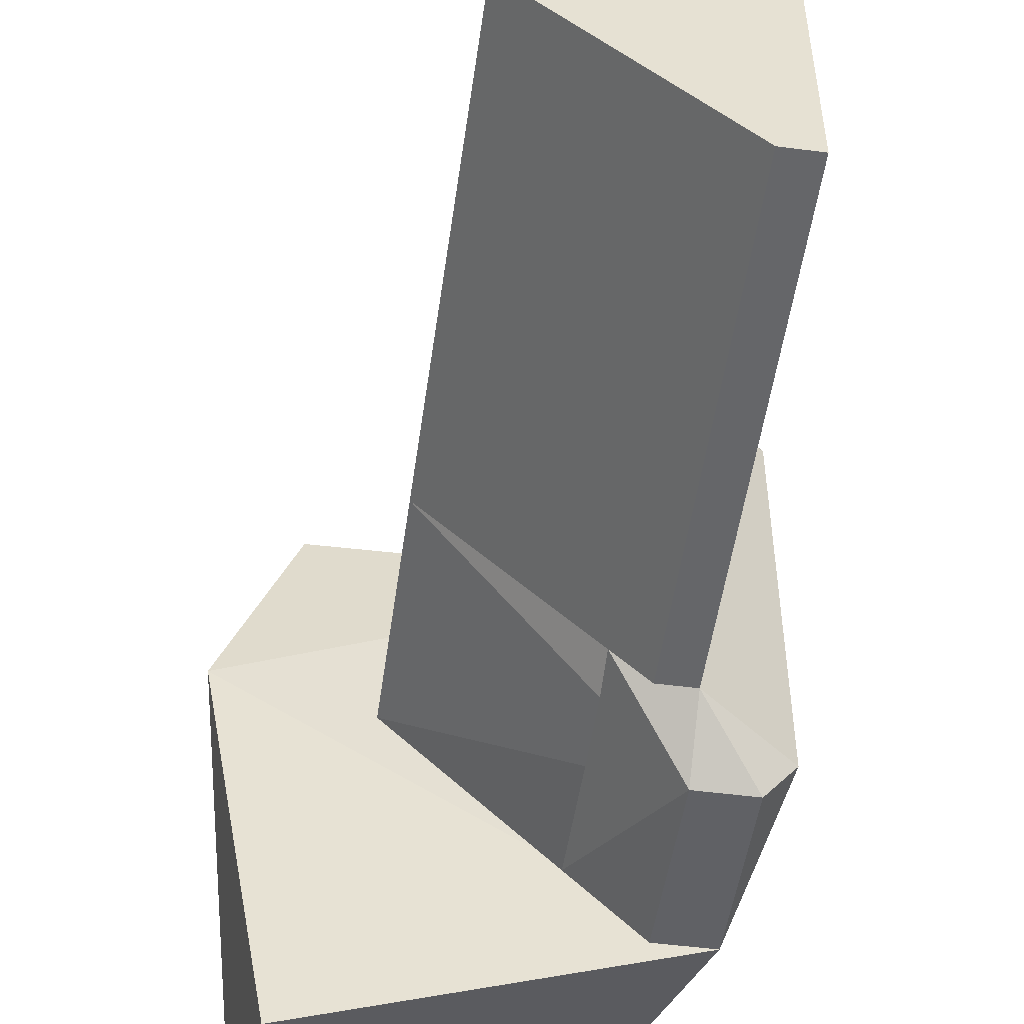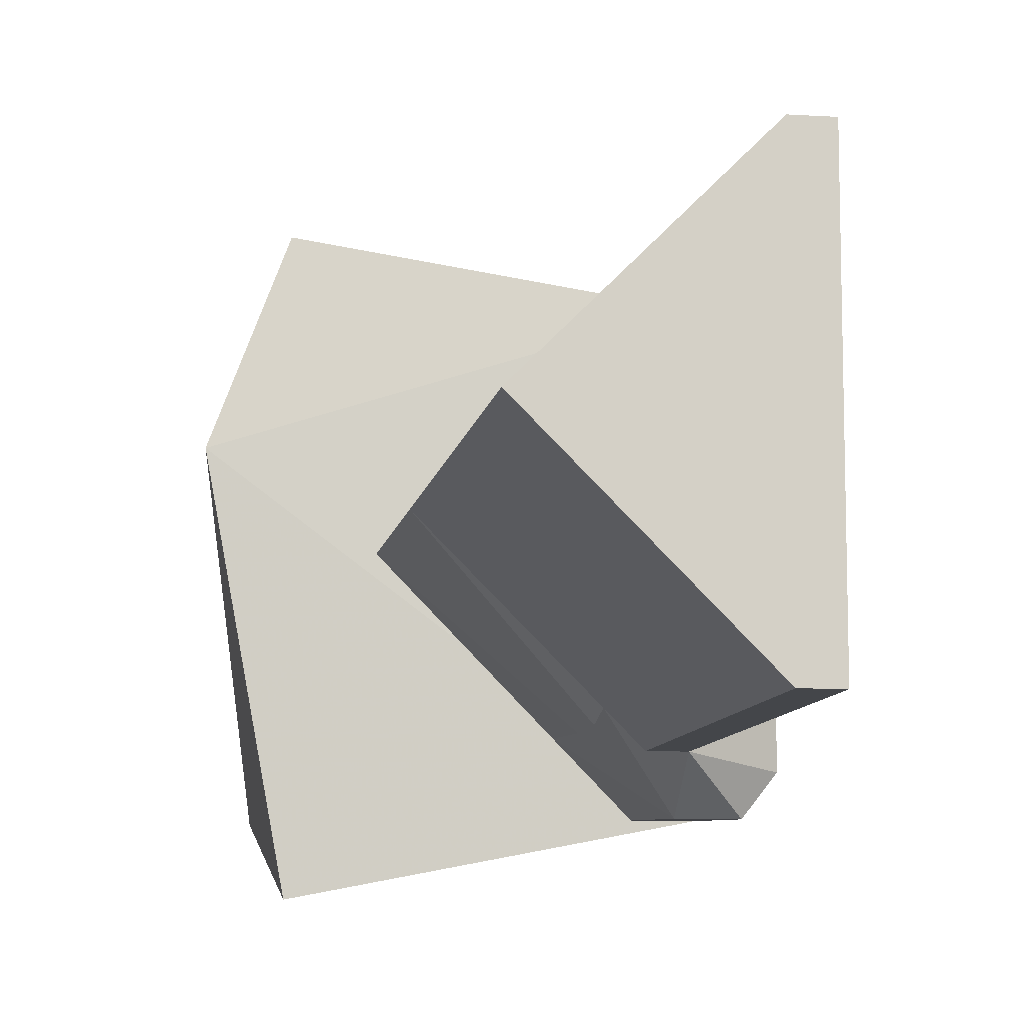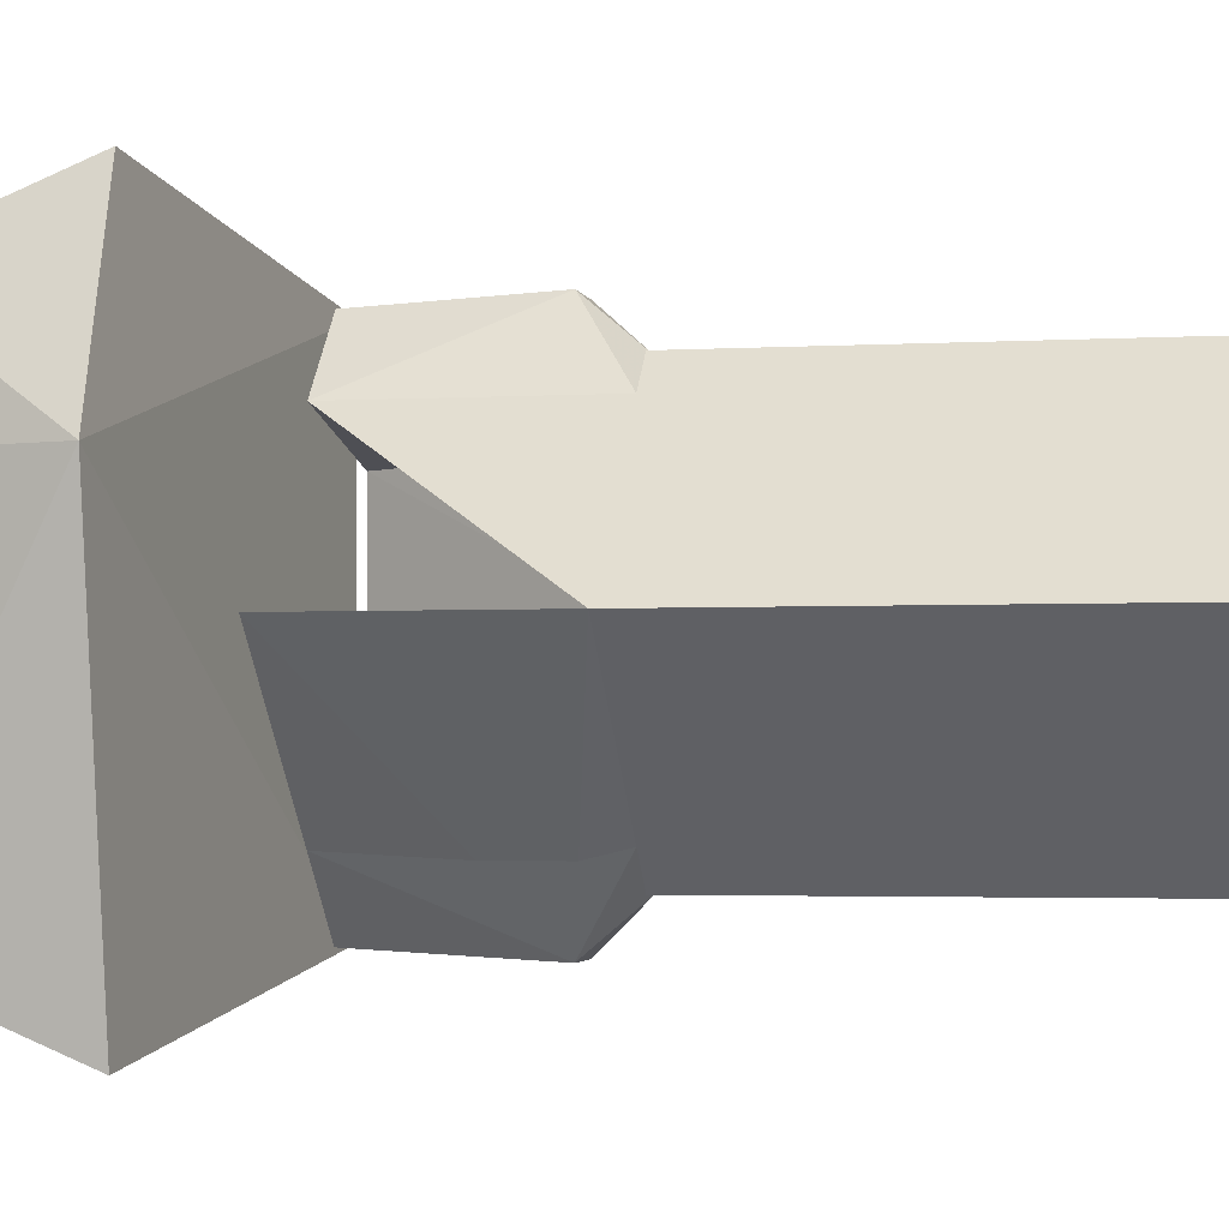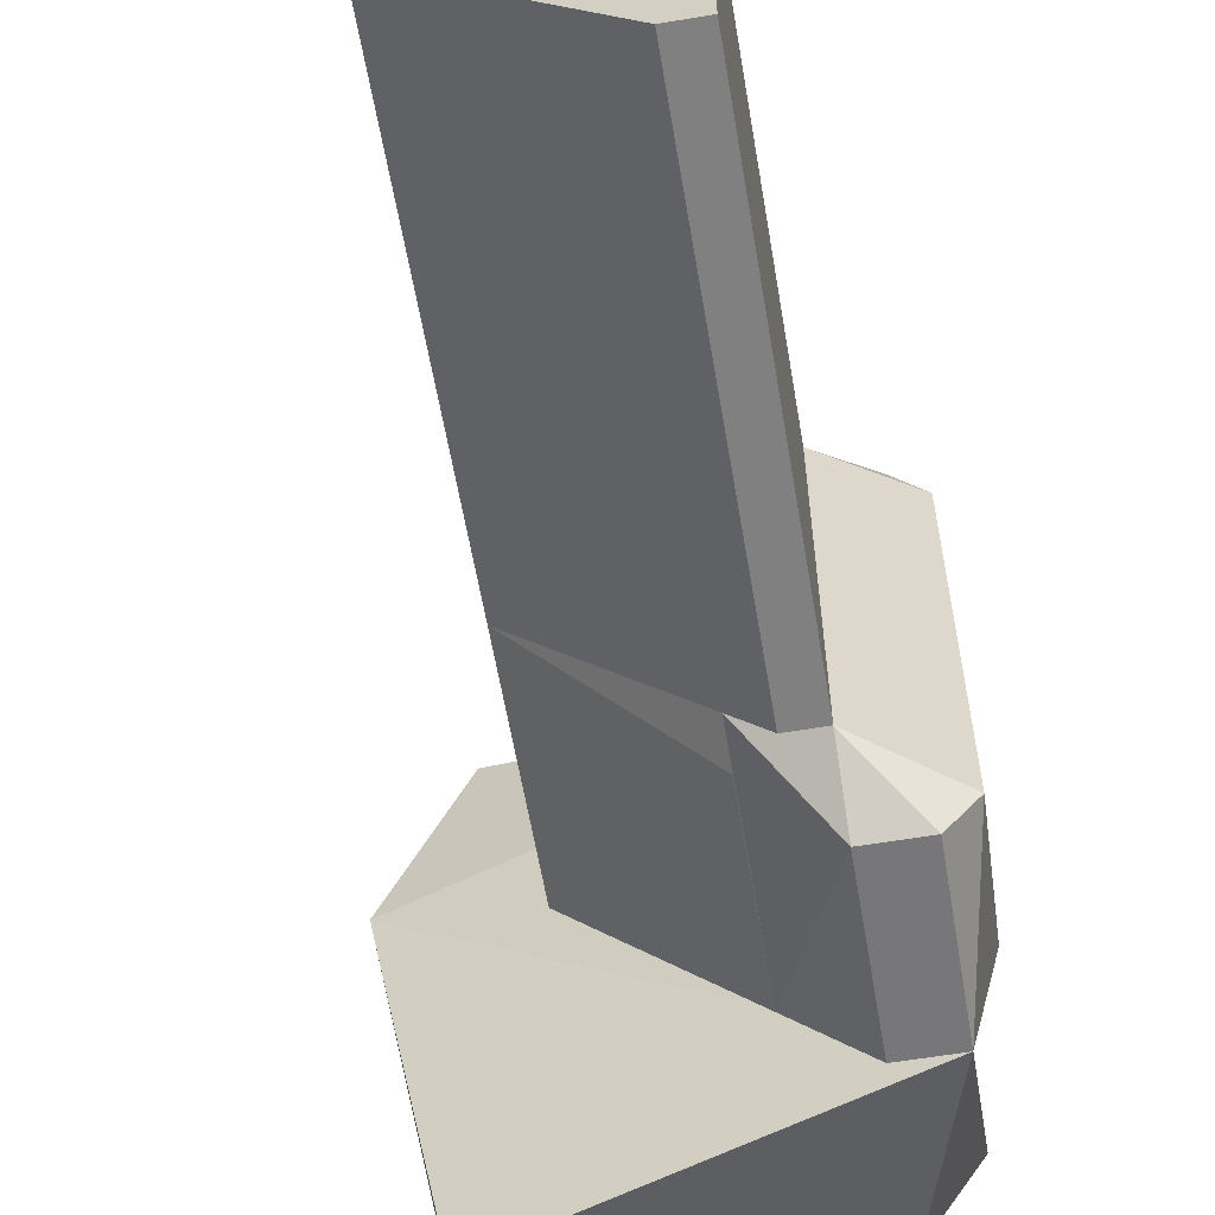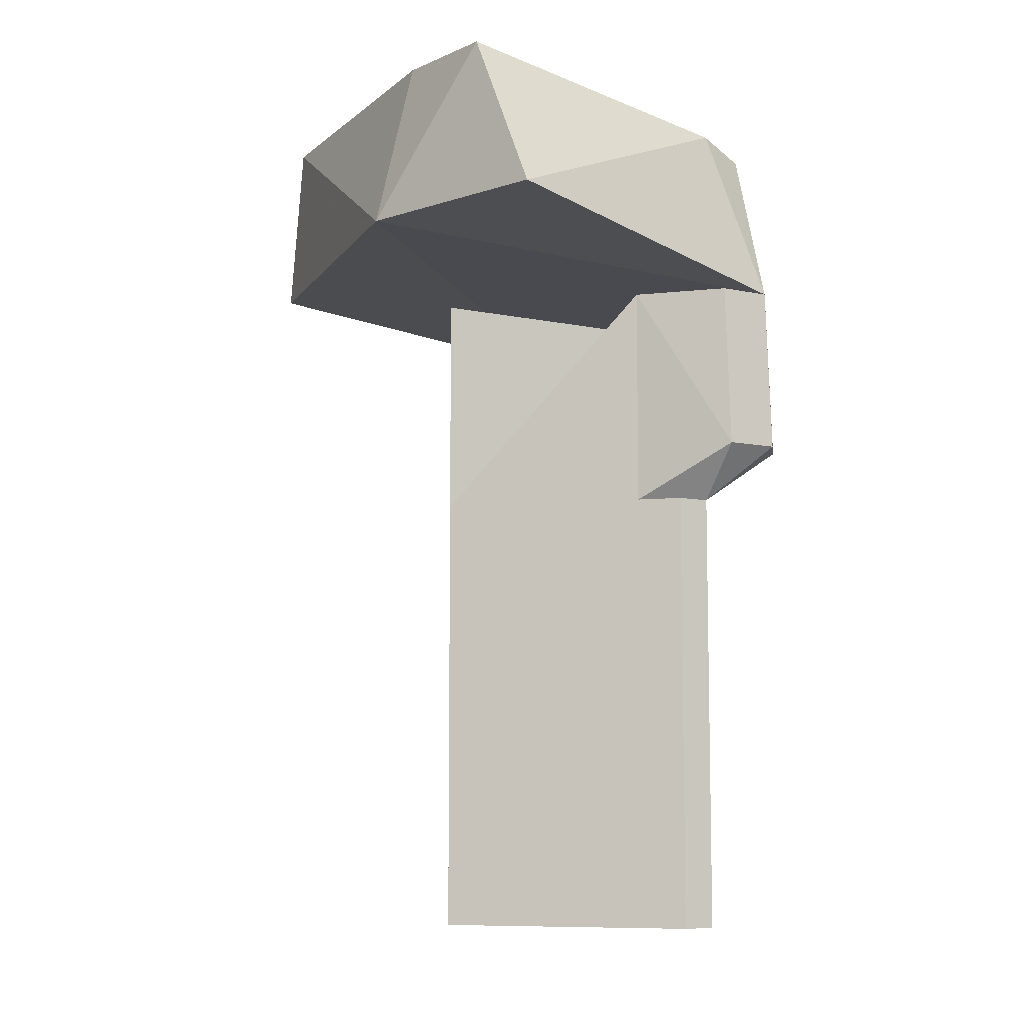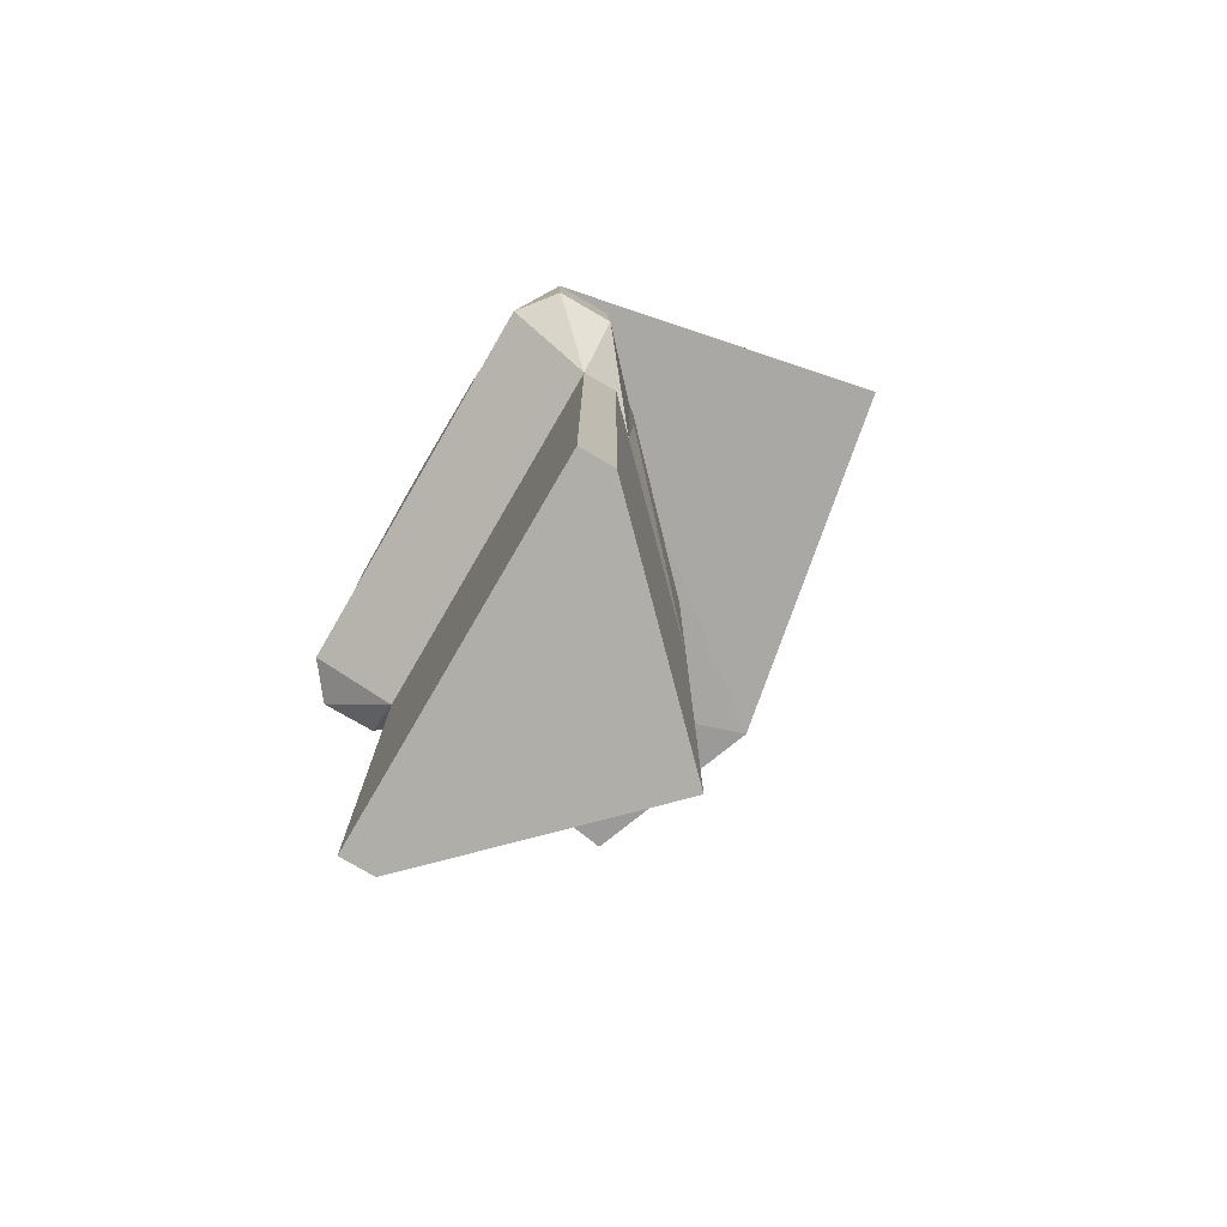
<metadata>
{"format":"obj","ext":"obj","renderer":"f3d","projection":"perspective","resolution":1024,"background":"white","views":[{"elev":-51.9,"azim":172.0,"up":"+Y"},{"elev":-9.6,"azim":170.9,"up":"+Y"},{"elev":-2.7,"azim":101.8,"up":"+Y"},{"elev":-60.2,"azim":-170.3,"up":"+Y"},{"elev":-8.2,"azim":149.9,"up":"+Z"},{"elev":-77.5,"azim":-30.2,"up":"+Z"}]}
</metadata>
<code>
v -0.1521 0.1355 -0.09598
v -0.01651 0 -0.09598
v -0.1521 0 -0.09598
v -0.1521 0.1355 0.109
f 1 2 3
f 2 1 4
f 4 3 2
f 3 4 1
v -0.1521 0.104 -0.09598
v -0.2875 0.104 -0.04505
v -0.2855 0.104 0.109
v -0.1521 0 -0.09598
v -0.2876 -0 0.109
v -0.2121 0 -0.09598
v -0.2875 -0 -0.04505
v -0.2121 0.104 -0.09598
v -0.2875 0.104 0.03677
v -0.2876 0.04176 0.109
f 5 6 7
f 8 9 10
f 8 10 5
f 8 7 9
f 8 5 7
f 11 6 10
f 11 10 9
f 11 9 6
f 12 10 6
f 12 6 5
f 12 5 10
f 13 7 6
f 13 6 9
f 14 9 7
f 14 7 13
f 14 13 9
v -0.1521 0.1355 0.109
v -0.2121 0.1999 0.109
v -0.2855 0.104 0.109
v -0.2121 0.208 -0.04505
v -0.1521 0.1355 -0.09598
v -0.2875 0.104 -0.04505
v -0.2875 0.1745 -0.04505
v -0.2121 0.104 -0.09598
v -0.2611 0.1999 0.109
v -0.1521 0.104 -0.09598
v -0.2121 0.1649 -0.09598
v -0.2611 0.208 -0.04505
f 15 16 17
f 18 16 15
f 19 18 15
f 20 21 22
f 20 22 17
f 20 17 21
f 23 16 18
f 23 17 16
f 23 21 17
f 24 22 19
f 24 19 15
f 24 17 22
f 24 15 17
f 25 18 19
f 25 22 21
f 25 19 22
f 26 18 25
f 26 25 21
f 26 21 23
f 26 23 18
v -0.285 -0.104 0.1082
v -0.1521 -0.1386 0.1082
v -0.1521 -0.104 -0.09598
v -0.2611 -0.1999 0.1082
v -0.2875 -0.104 -0.04505
v -0.2875 -0.1745 -0.04505
v -0.2121 -0.1649 -0.09598
v -0.2121 -0.1999 0.1082
v -0.2121 -0.208 -0.04505
v -0.2121 -0.104 -0.09598
v -0.2611 -0.208 -0.04505
v -0.1521 -0.1355 -0.09598
f 27 28 29
f 30 28 27
f 31 27 29
f 32 31 33
f 32 30 27
f 32 27 31
f 34 35 28
f 34 28 30
f 34 30 35
f 36 29 33
f 36 33 31
f 36 31 29
f 37 33 35
f 37 32 33
f 37 35 30
f 37 30 32
f 38 29 28
f 38 28 35
f 38 35 33
f 38 33 29
v -0.01651 0 -0.09598
v -0.1521 -0.1442 -0.06068
v -0.1521 -0.1355 -0.09598
v -0.01651 0 0.1082
v -0.1521 0 0.1082
v -0.1521 -0.1386 0.1082
v -0.1521 0 -0.09598
v -0.1521 -0.1442 0.00223
f 39 40 41
f 40 39 42
f 43 42 39
f 43 41 40
f 44 42 43
f 44 43 40
f 45 39 41
f 45 41 43
f 45 43 39
f 46 40 42
f 46 42 44
f 46 44 40
v -0.1521 0 -0.09598
v -0.2875 -0 -0.04505
v -0.1521 0 0.1082
v -0.2876 0 0.1082
v -0.285 -0.104 0.1082
v -0.1521 -0.104 -0.09598
v -0.2121 -0.104 -0.09598
v -0.2875 -0.104 -0.04505
v -0.2121 0 -0.09598
v -0.2875 -0.104 0.01719
f 47 48 49
f 50 51 49
f 50 49 48
f 52 53 47
f 52 47 49
f 52 49 51
f 52 51 53
f 54 50 48
f 54 48 53
f 54 53 51
f 55 53 48
f 55 48 47
f 55 47 53
f 56 51 50
f 56 50 54
f 56 54 51
v -0.1814 -0.1649 -0.09598
v -0.2121 -0.1649 -0.09598
v -0.2121 -0.1649 -0.506
v -0.1814 0.1649 -0.09598
v -0.2121 0.1649 -0.506
v -0.01651 0 -0.506
v -0.01651 0 -0.09598
v -0.2121 0.1649 -0.09598
v -0.1814 -0.1649 -0.506
v -0.1814 0.1649 -0.506
f 57 58 59
f 58 57 60
f 61 62 59
f 61 59 58
f 63 60 57
f 63 57 62
f 63 62 60
f 64 58 60
f 64 60 61
f 64 61 58
f 65 57 59
f 65 59 62
f 65 62 57
f 66 60 62
f 66 62 61
f 66 61 60
v 0.1116 0.08726 0.1575
v 0.04654 -0.259 0.1615
v -0.2611 -0.1999 0.1082
v -0.2611 0.1999 0.109
v -0.2611 -0.07531 0.2834
v 0.04654 0.259 0.1615
v 0.06256 -0.1943 0.3089
v 0.07367 0.08726 0.314
v -0.2121 0.1724 0.2698
v 0.06256 0.1943 0.3089
v -0.2121 -0.1724 0.2698
v -0.2611 0.1556 0.2555
f 67 68 69
f 70 67 69
f 71 70 69
f 72 67 70
f 73 74 71
f 73 67 74
f 73 68 67
f 75 72 70
f 76 71 74
f 76 75 71
f 76 72 75
f 76 74 67
f 76 67 72
f 77 71 69
f 77 73 71
f 77 69 68
f 77 68 73
f 78 70 71
f 78 71 75
f 78 75 70

</code>
